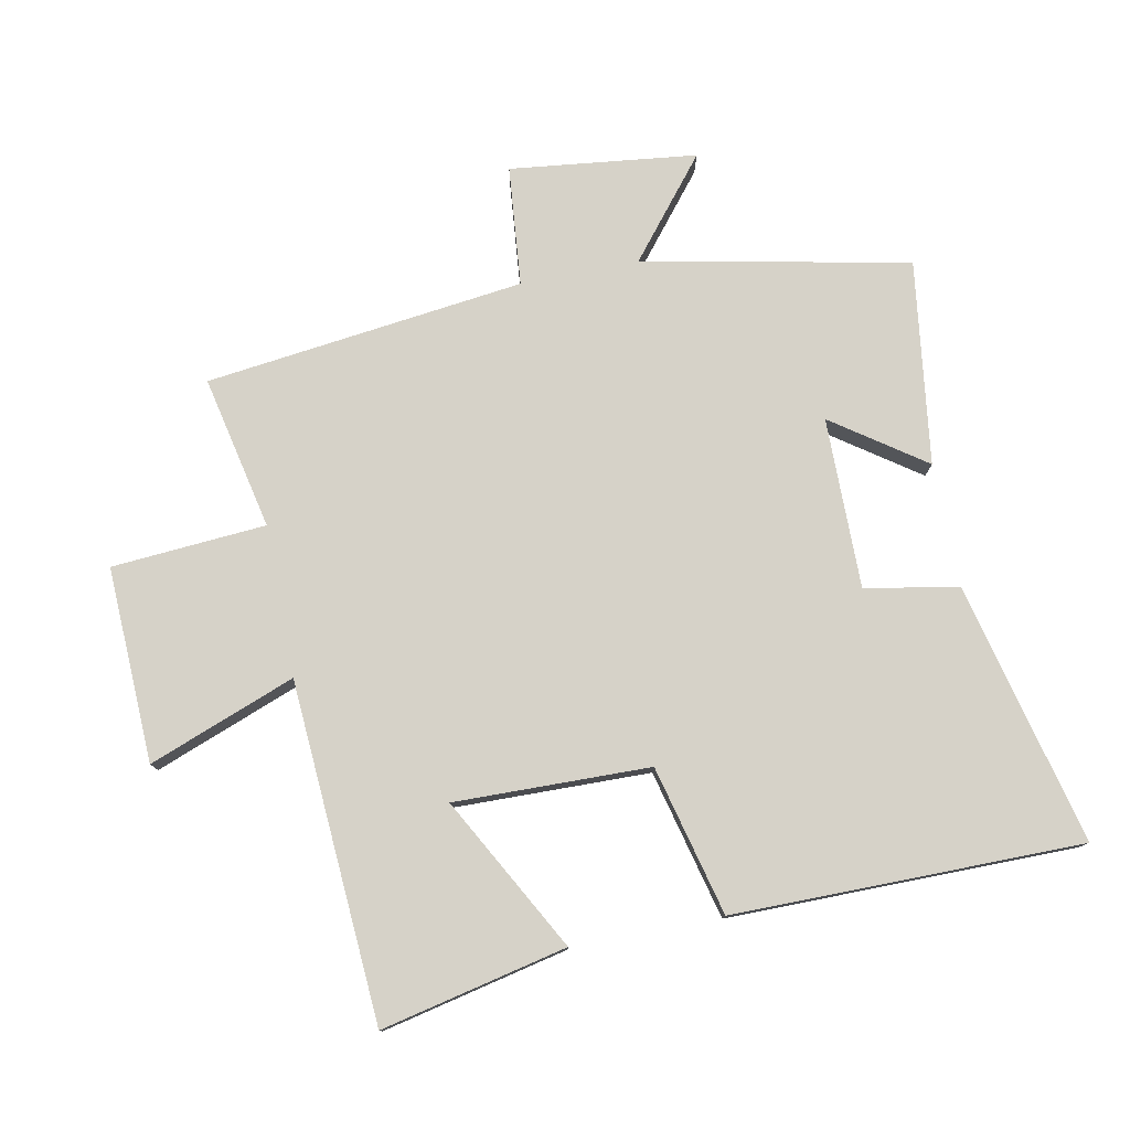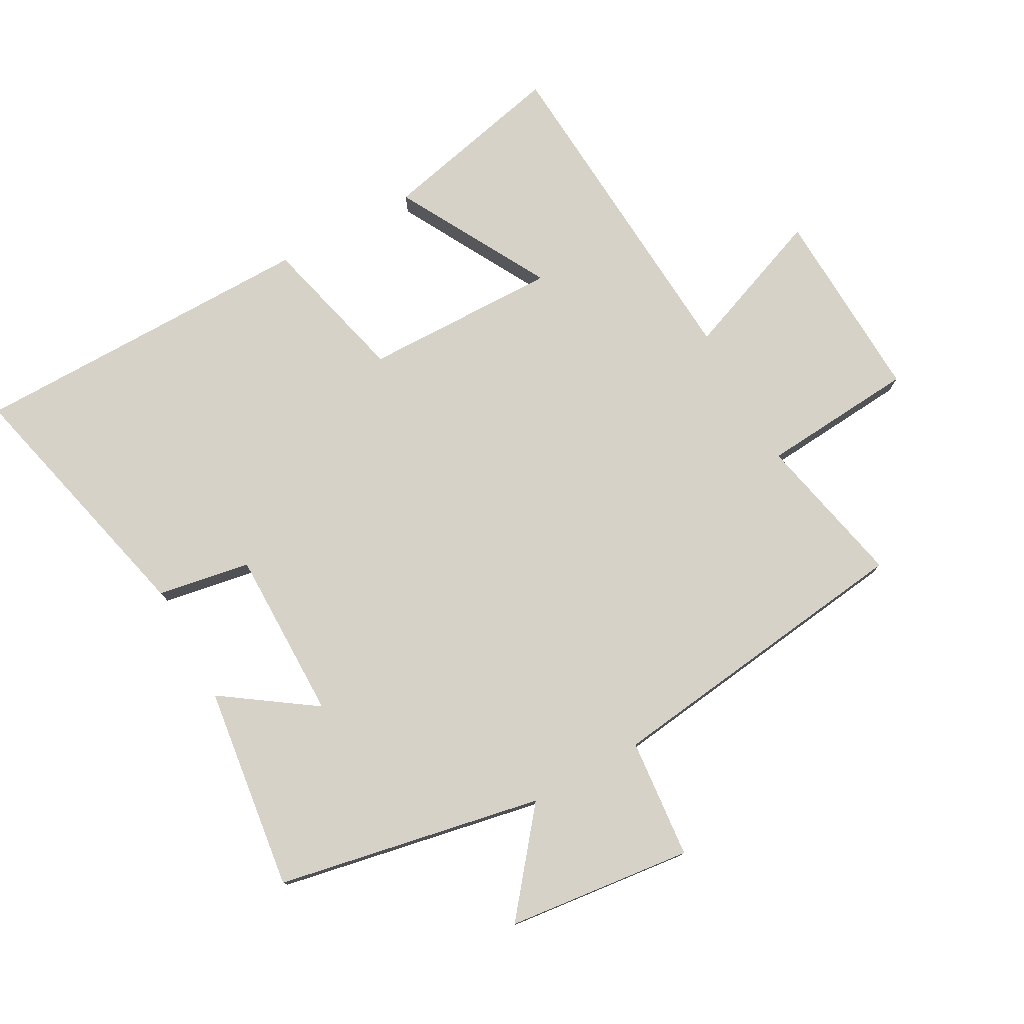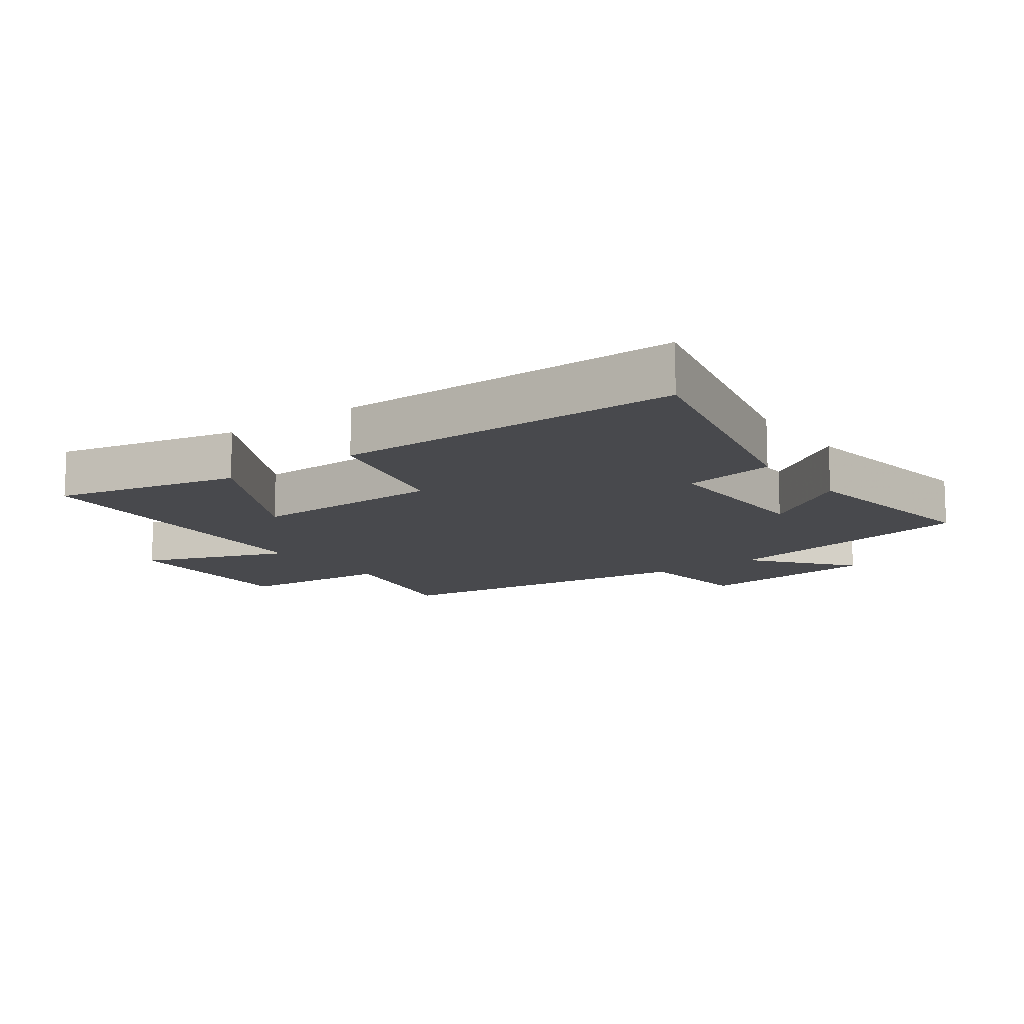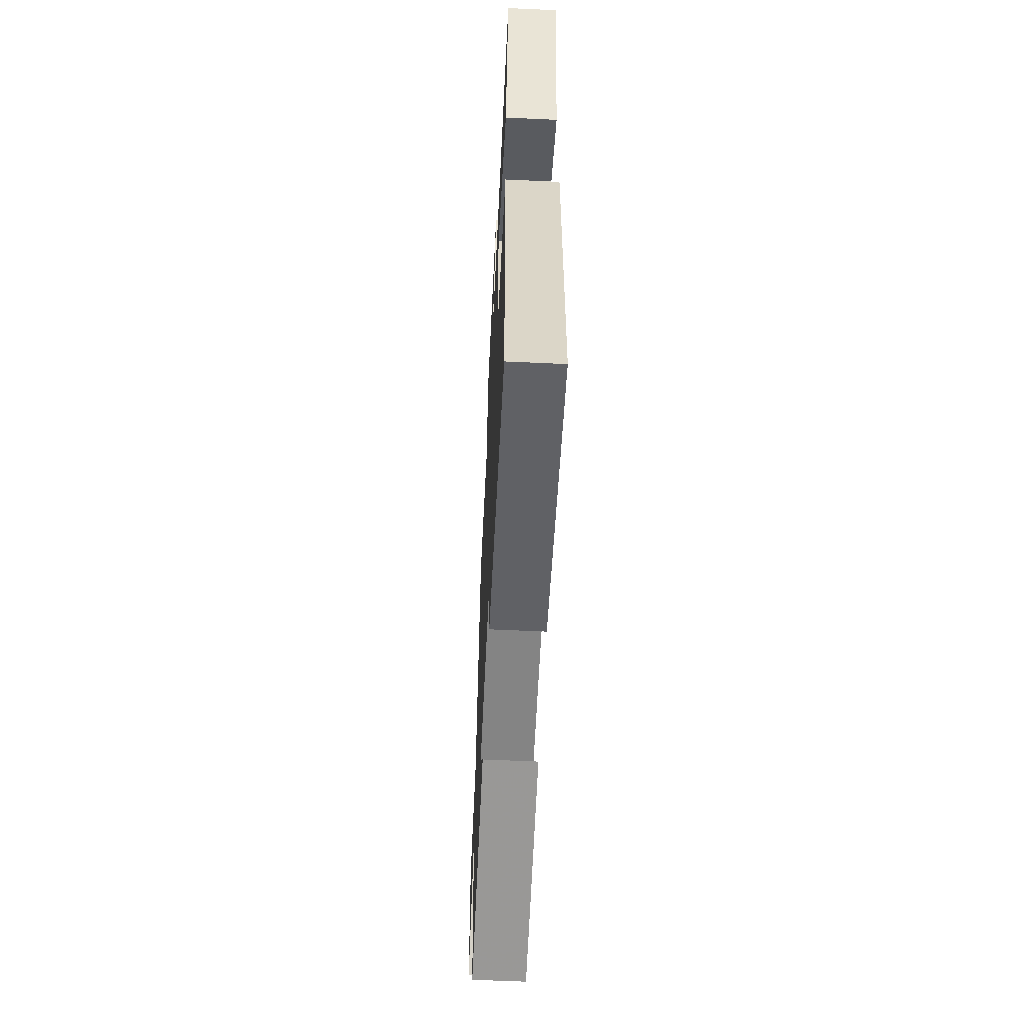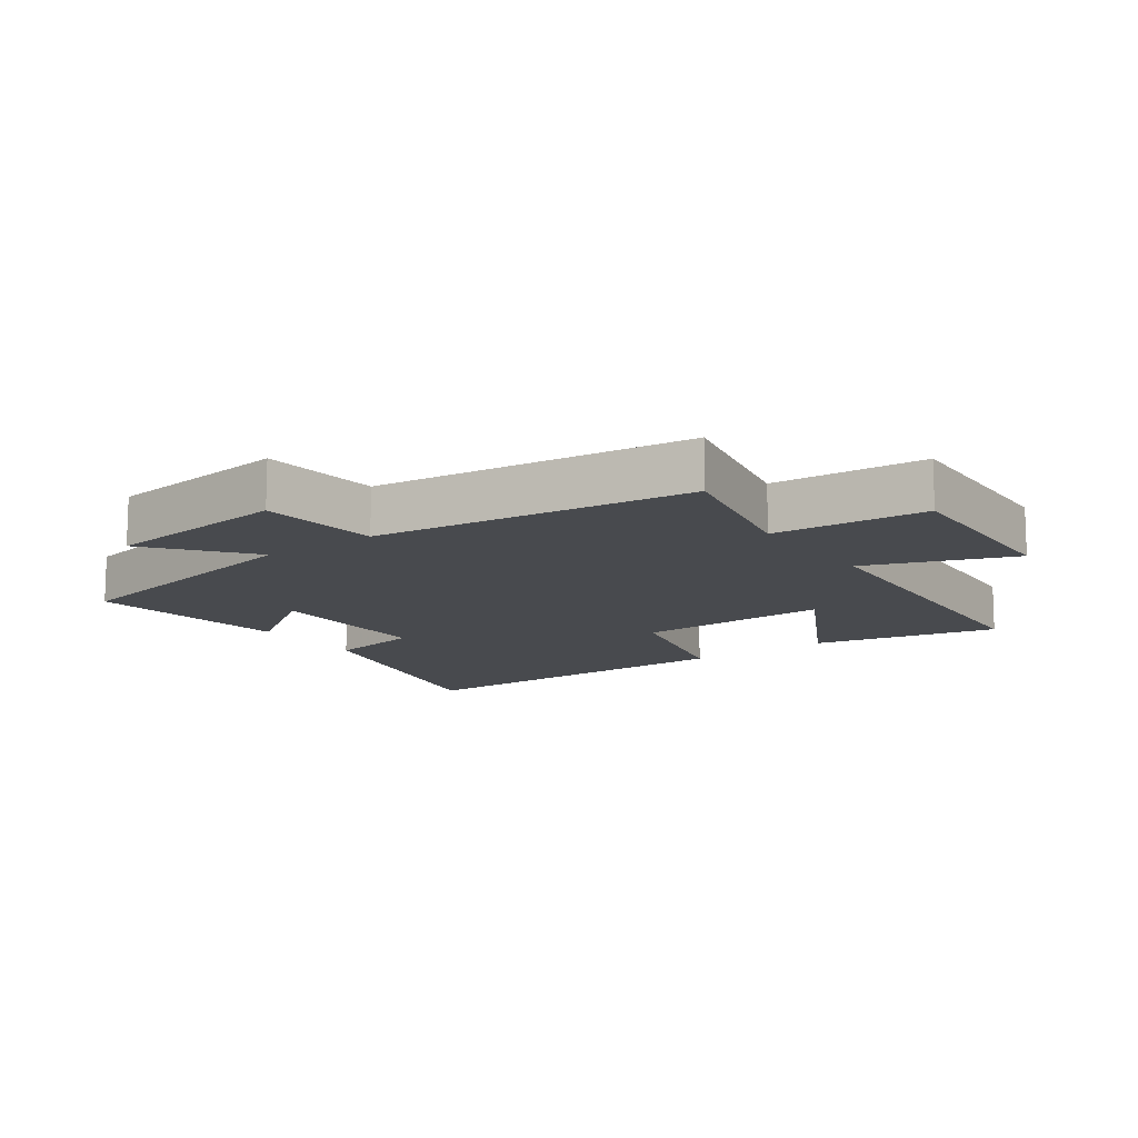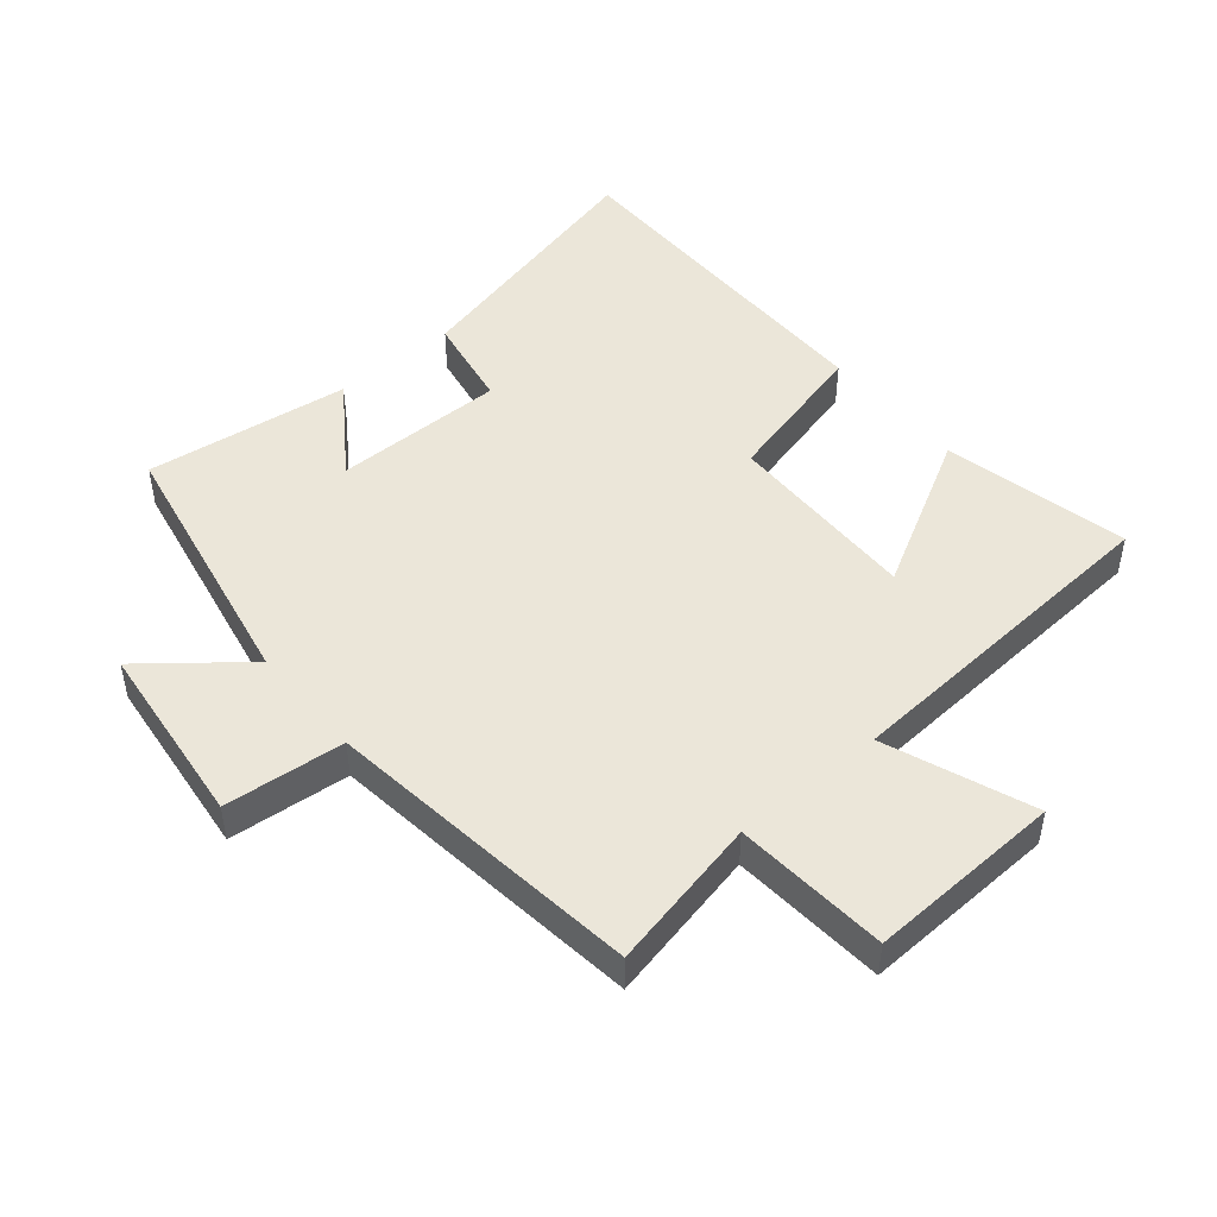
<metadata>
{"format":"obj","ext":"obj","renderer":"f3d","projection":"perspective","resolution":1024,"background":"white","views":[{"elev":77.9,"azim":78.9,"up":"+Y"},{"elev":77.6,"azim":-119.1,"up":"+Y"},{"elev":-12.5,"azim":126.2,"up":"+Y"},{"elev":-60.9,"azim":87.3,"up":"+Z"},{"elev":-13.0,"azim":-54.4,"up":"+Y"},{"elev":47.9,"azim":-40.1,"up":"+Y"}]}
</metadata>
<code>
v 0.499 0.07 -0.597
v 0.092 0.07 -0.5
v 0.066 0.07 -0.355
v -0.2 0.07 -0.357
v -0.1 0.07 -0.5
v -0.418 0.07 -0.543
v -0.5 0.07 -0.129
v -0.653 0.07 -0.253
v -0.687 0.07 0.037
v -0.5 0.07 0.055
v -0.439 0.07 0.551
v -0.2 0.07 0.5
v -0.182 0.07 0.74
v 0.122 0.07 0.728
v 0.036 0.07 0.5
v 0.564 0.07 0.466
v 0.5 0.07 0.177
v 0.262 0.07 0.307
v 0.268 0.07 0.003
v 0.5 0.07 -0.055
v 0.499 0 -0.597
v 0.092 0 -0.5
v 0.066 0 -0.355
v -0.2 0 -0.357
v -0.1 0 -0.5
v -0.418 0 -0.543
v -0.5 0 -0.129
v -0.653 0 -0.253
v -0.687 0 0.037
v -0.5 0 0.055
v -0.439 0 0.551
v -0.2 0 0.5
v -0.182 0 0.74
v 0.122 0 0.728
v 0.036 0 0.5
v 0.564 0 0.466
v 0.5 0 0.177
v 0.262 0 0.307
v 0.268 0 0.003
v 0.5 0 -0.055
f 1 2 3
f 20 1 3
f 19 20 3
f 18 19 3 4
f 15 16 17 18
f 15 18 4
f 12 13 14 15
f 12 15 4
f 10 11 12 4
f 7 8 9 10
f 6 7 10
f 5 6 10
f 4 5 10
f 23 22 21
f 23 21 40
f 23 40 39
f 24 23 39 38
f 38 37 36 35
f 24 38 35
f 35 34 33 32
f 24 35 32
f 24 32 31 30
f 30 29 28 27
f 30 27 26
f 30 26 25
f 30 25 24
f 1 21 22 2
f 2 22 23 3
f 3 23 24 4
f 4 24 25 5
f 5 25 26 6
f 6 26 27 7
f 7 27 28 8
f 8 28 29 9
f 9 29 30 10
f 10 30 31 11
f 11 31 32 12
f 12 32 33 13
f 13 33 34 14
f 14 34 35 15
f 15 35 36 16
f 16 36 37 17
f 17 37 38 18
f 18 38 39 19
f 19 39 40 20
f 20 40 21 1

</code>
